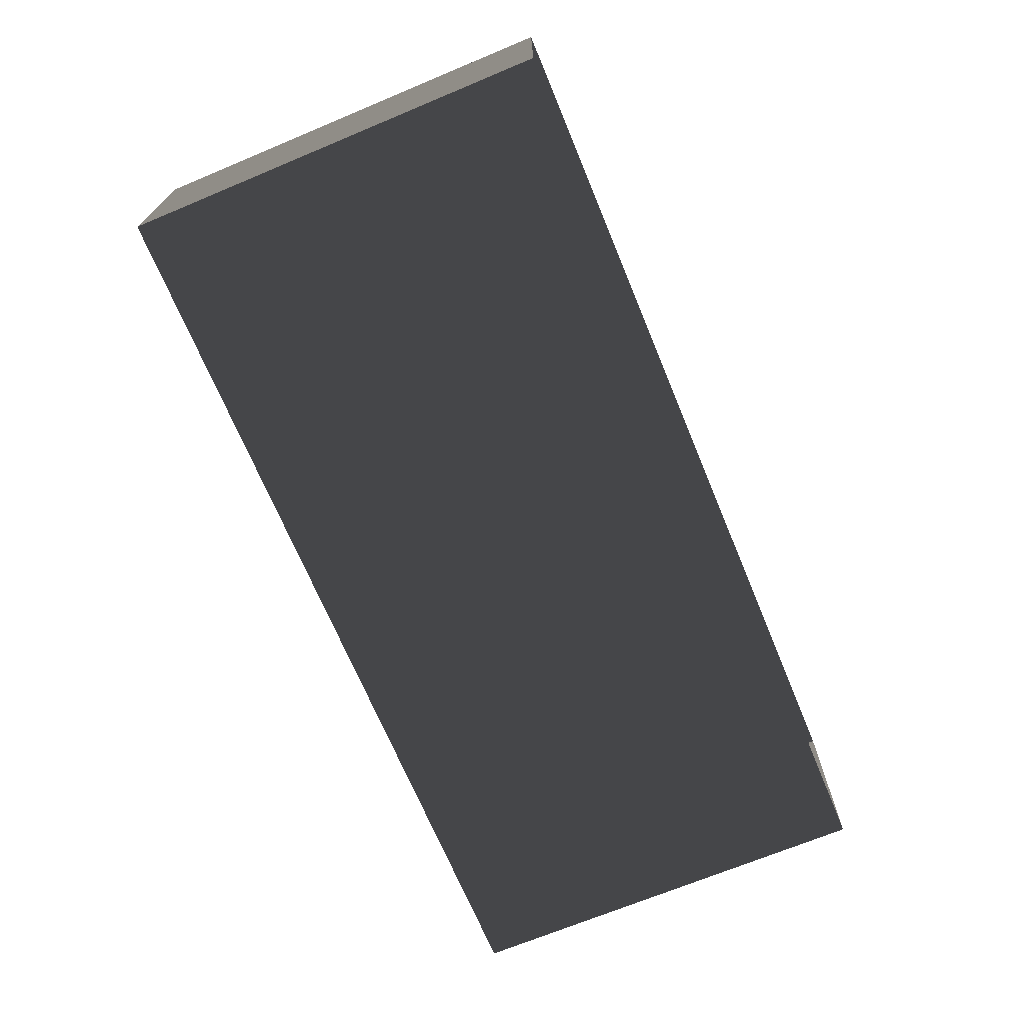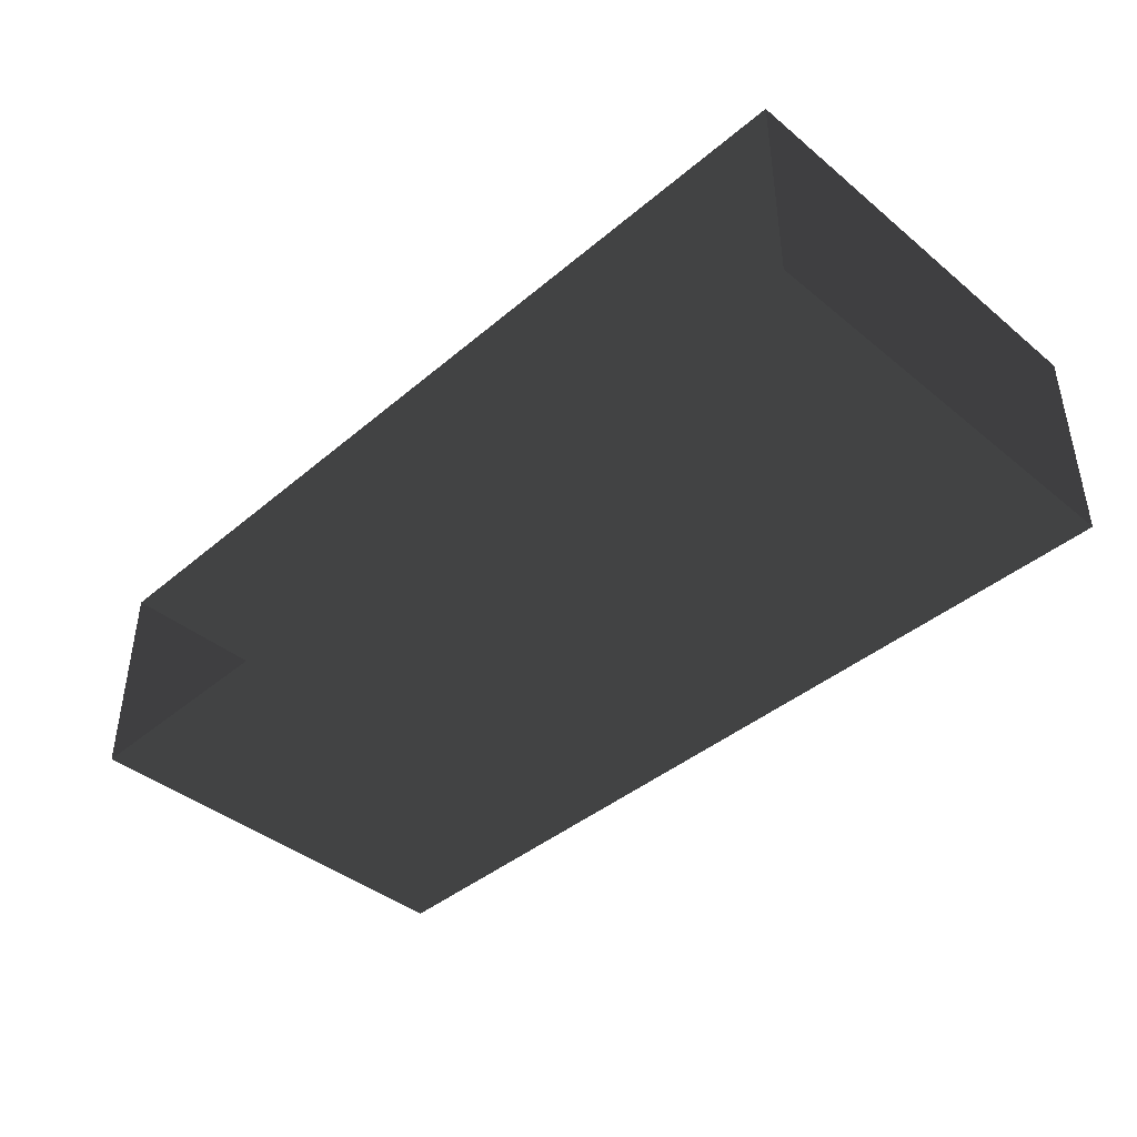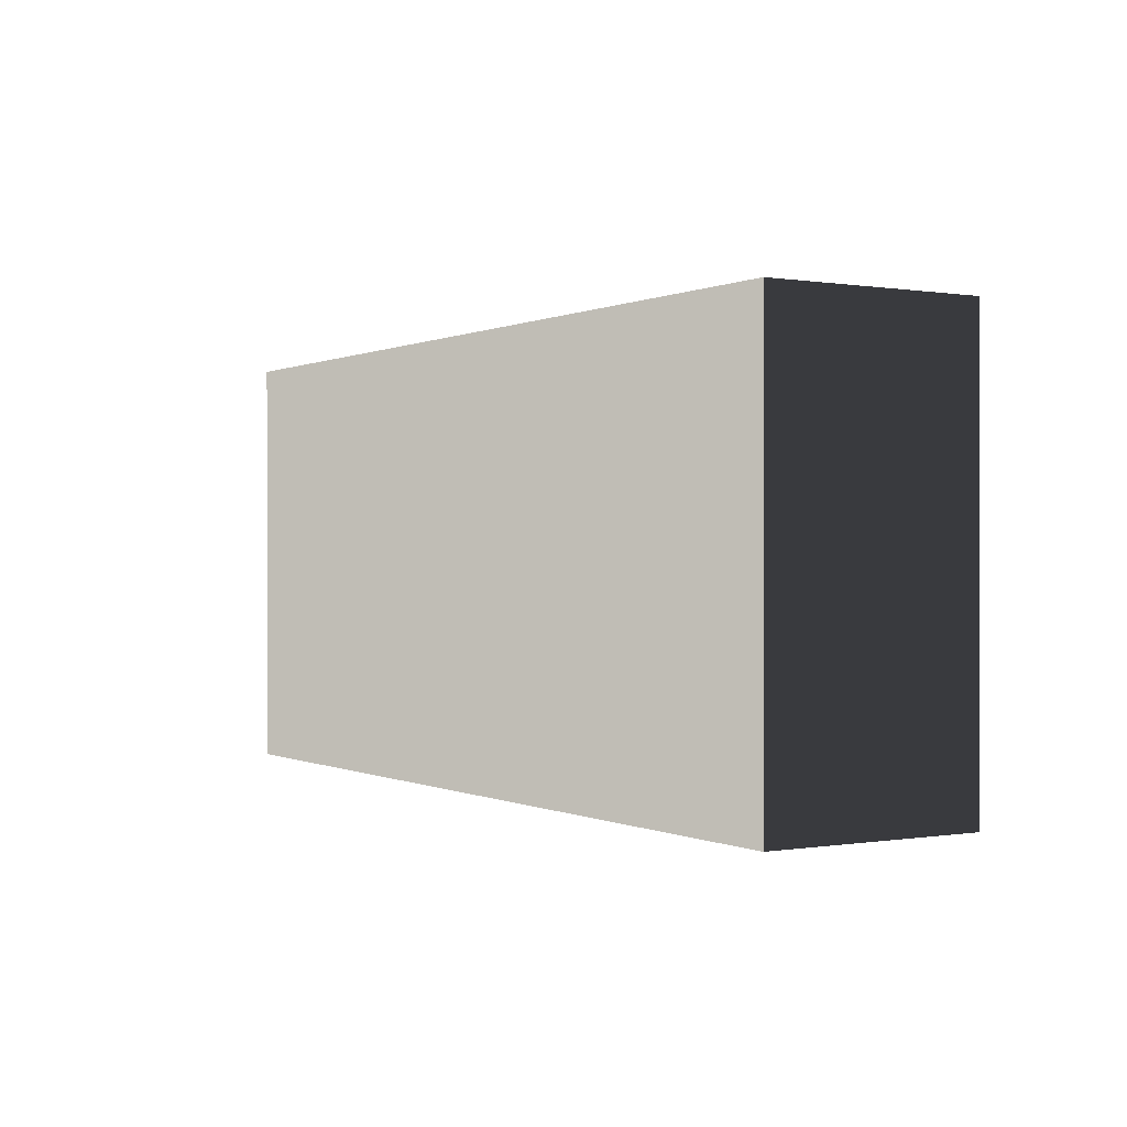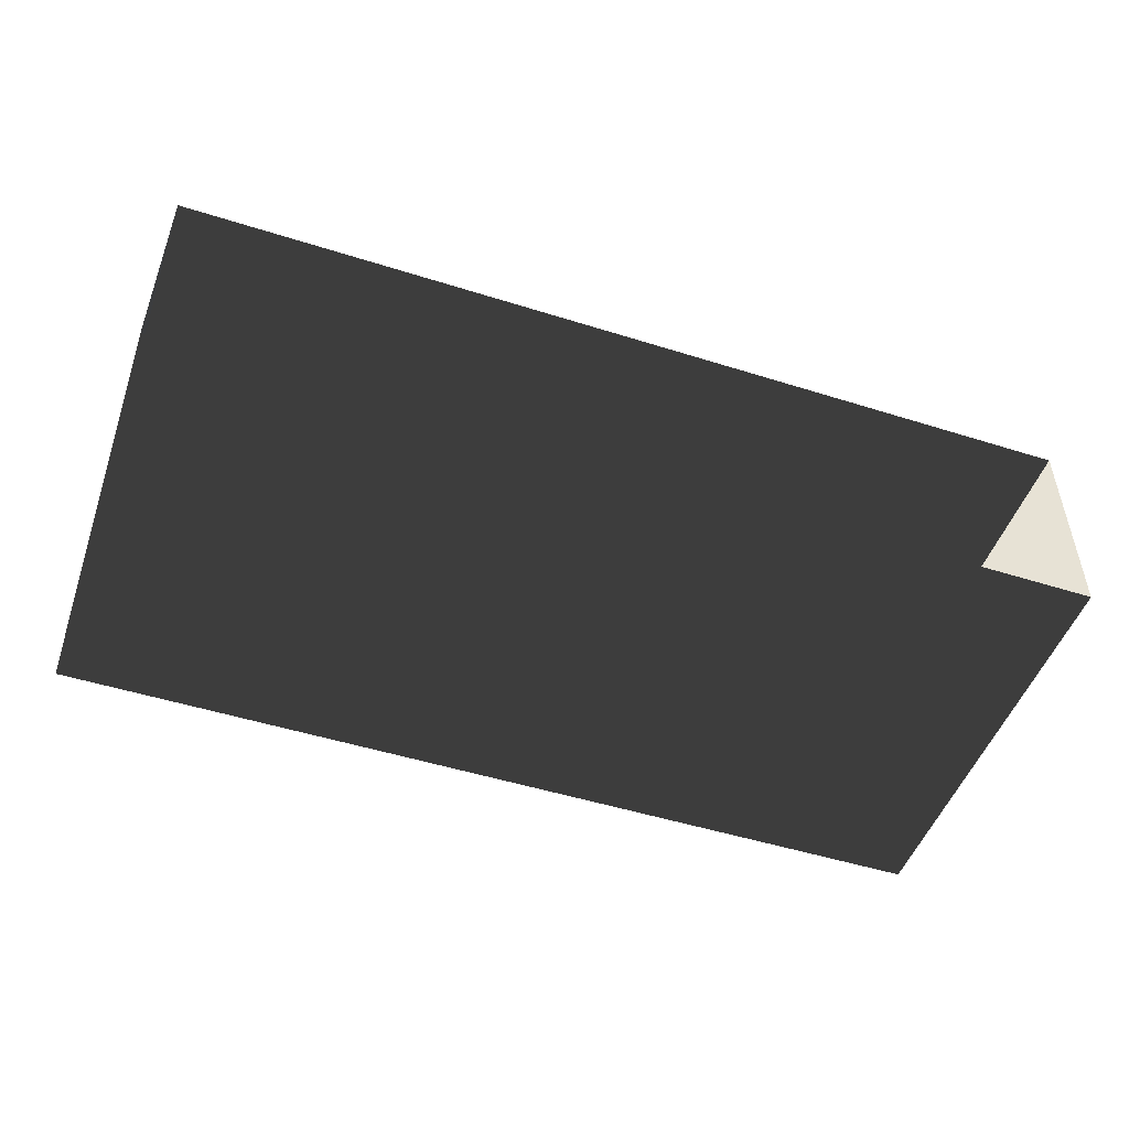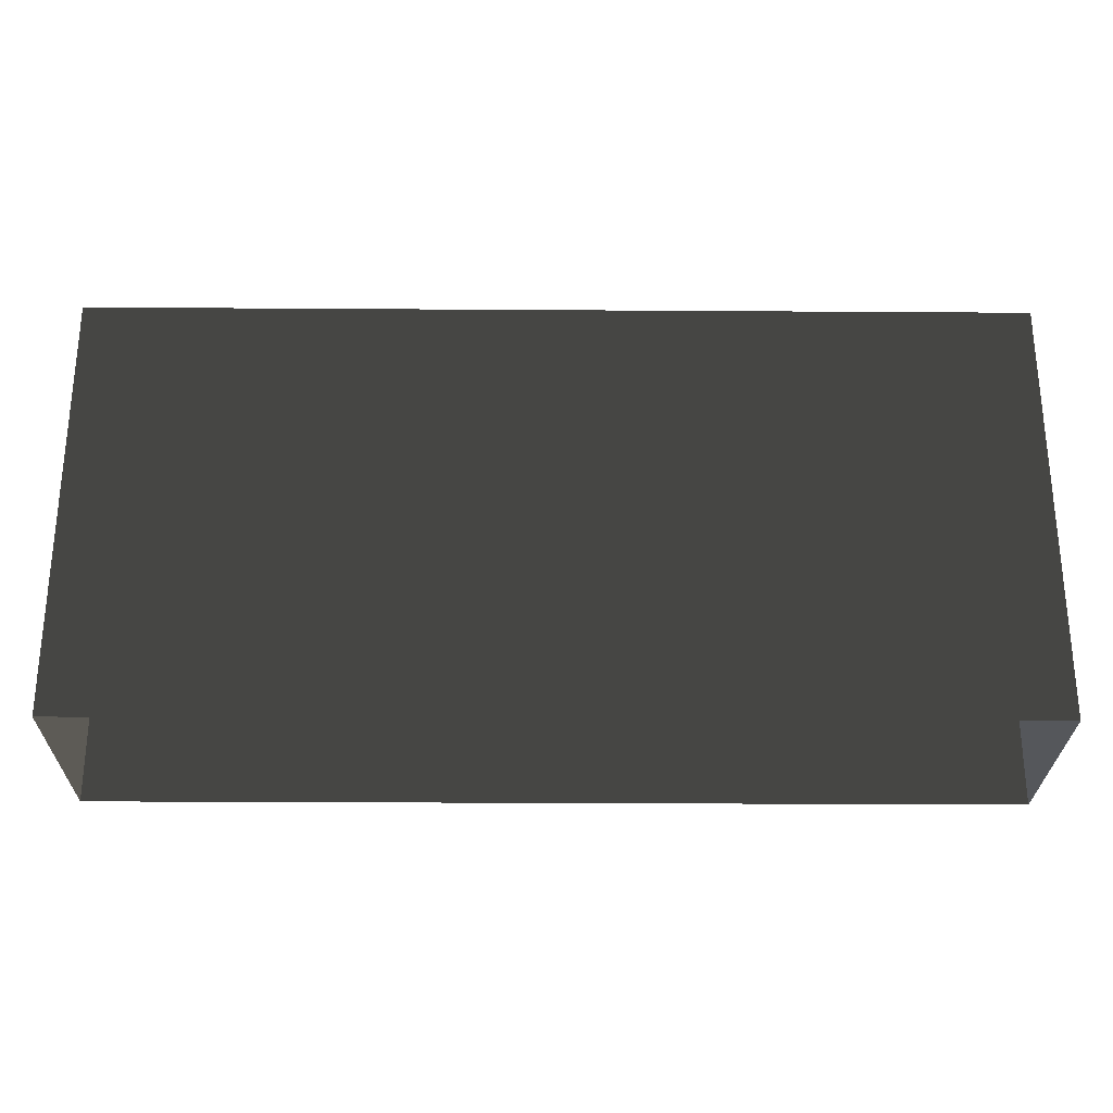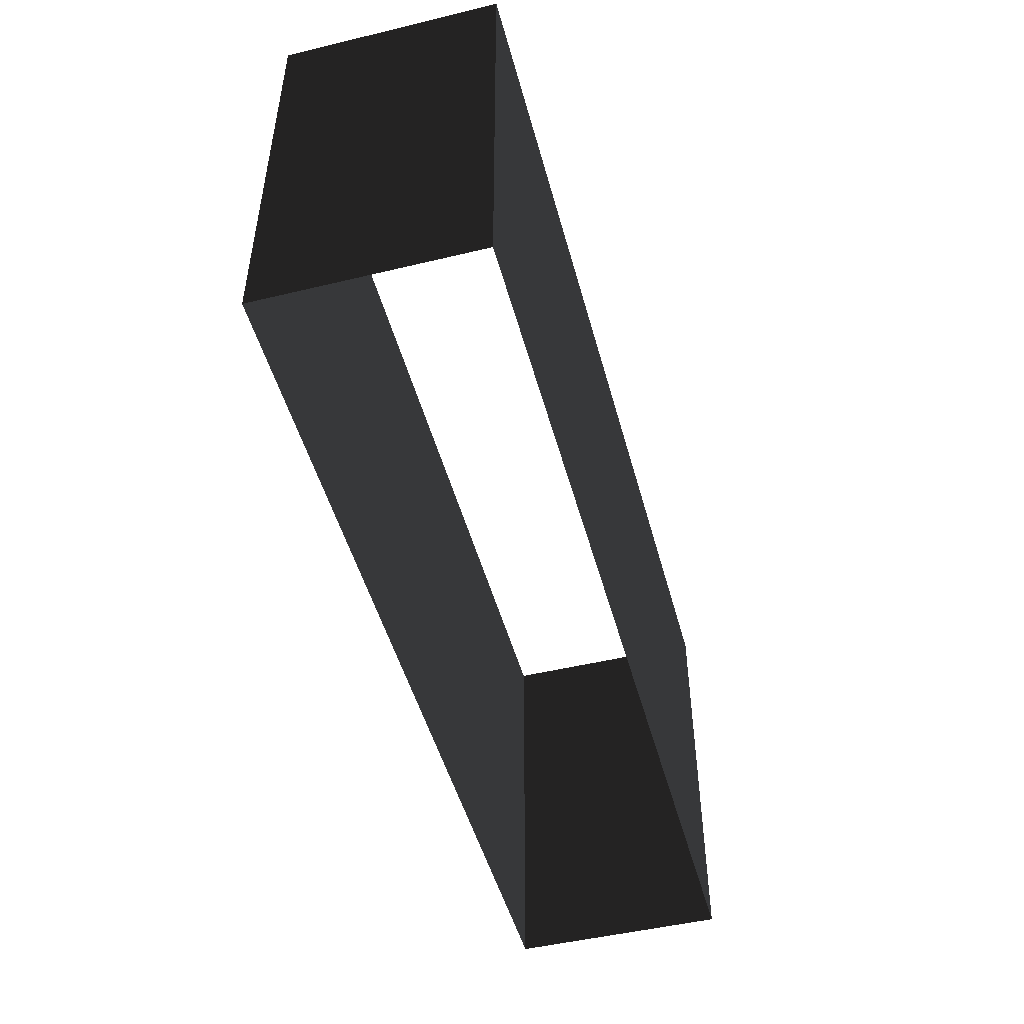
<metadata>
{"format":"obj","ext":"obj","renderer":"f3d","projection":"perspective","resolution":1024,"background":"white","views":[{"elev":-69.9,"azim":-67.4,"up":"+Y"},{"elev":-41.7,"azim":-134.6,"up":"+Y"},{"elev":0.1,"azim":58.5,"up":"+Z"},{"elev":-49.5,"azim":-19.2,"up":"+Y"},{"elev":-26.8,"azim":179.4,"up":"+Z"},{"elev":-48.7,"azim":-75.0,"up":"+Z"}]}
</metadata>
<code>
v 64.58 -15.08 10.41
v 64.58 -15.08 70.44
v -64.58 -15.08 10.41
v -64.58 -15.08 70.44
v 64.58 -15.08 70.44
v 64.58 -15.08 10.41
v 64.58 15.08 70.44
v 64.58 15.08 10.41
v -64.58 15.08 10.41
v -64.58 -15.08 10.41
v -64.58 15.08 70.44
v -64.58 -15.08 70.44
v 64.58 15.08 70.44
v 64.58 15.08 10.41
v -64.58 15.08 70.44
v -64.58 15.08 10.41
g roof1.000_37979_166
f 1 3 2
f 2 3 4
f 5 7 6
f 6 7 8
f 9 11 10
f 10 11 12
f 13 15 14
f 14 15 16

</code>
